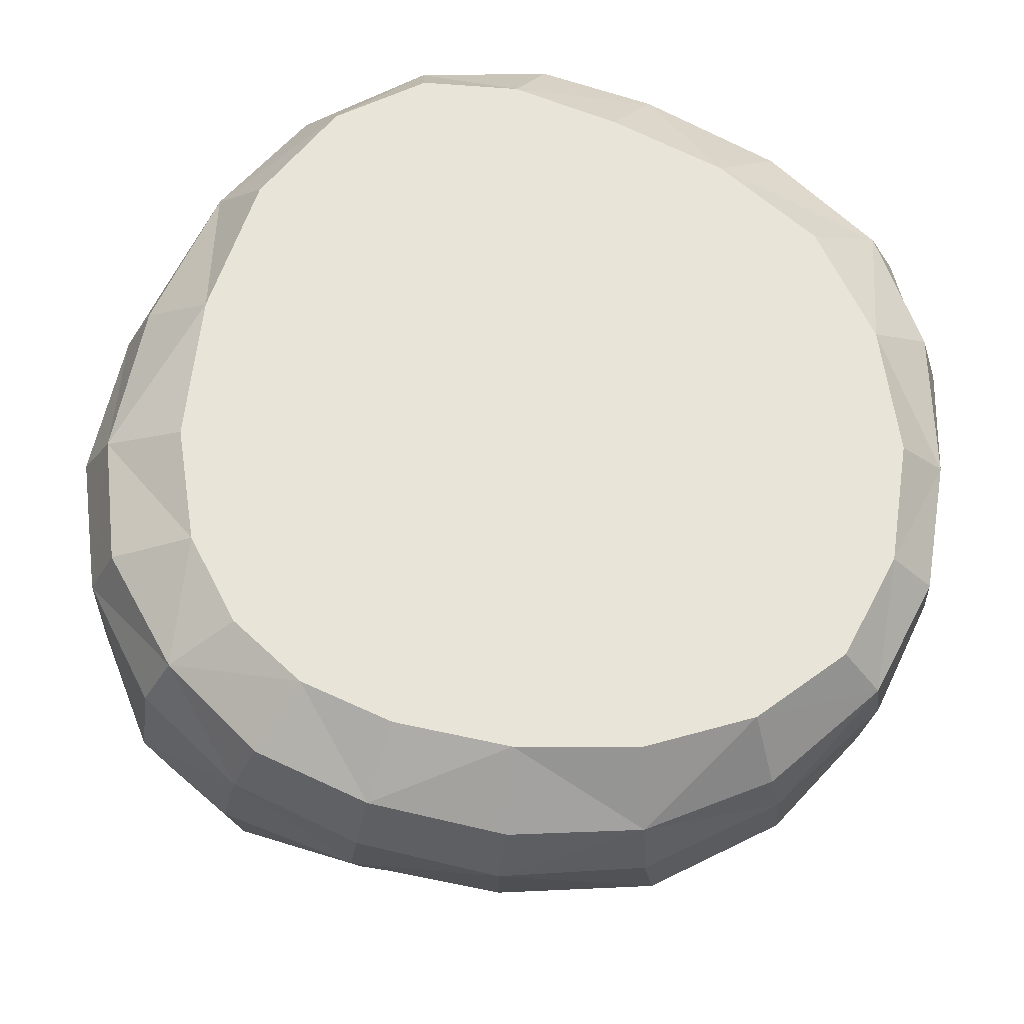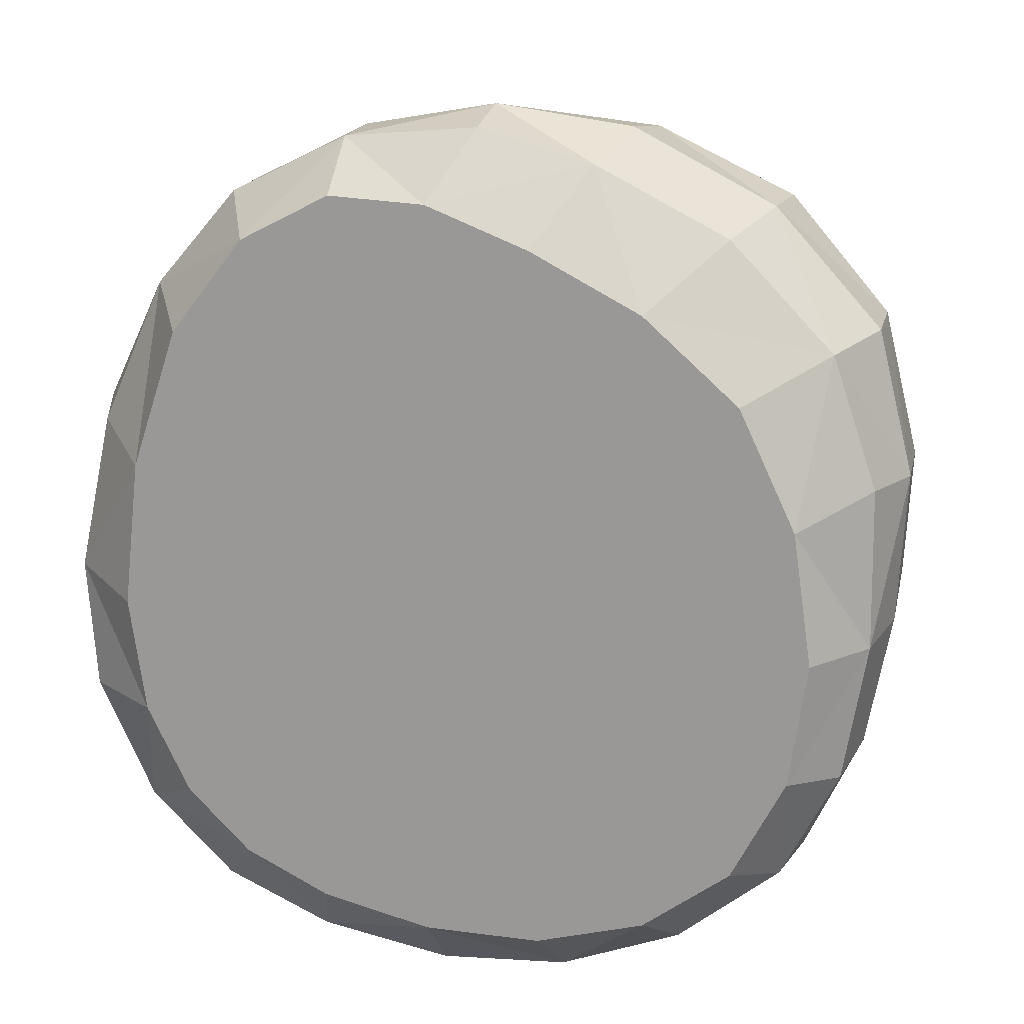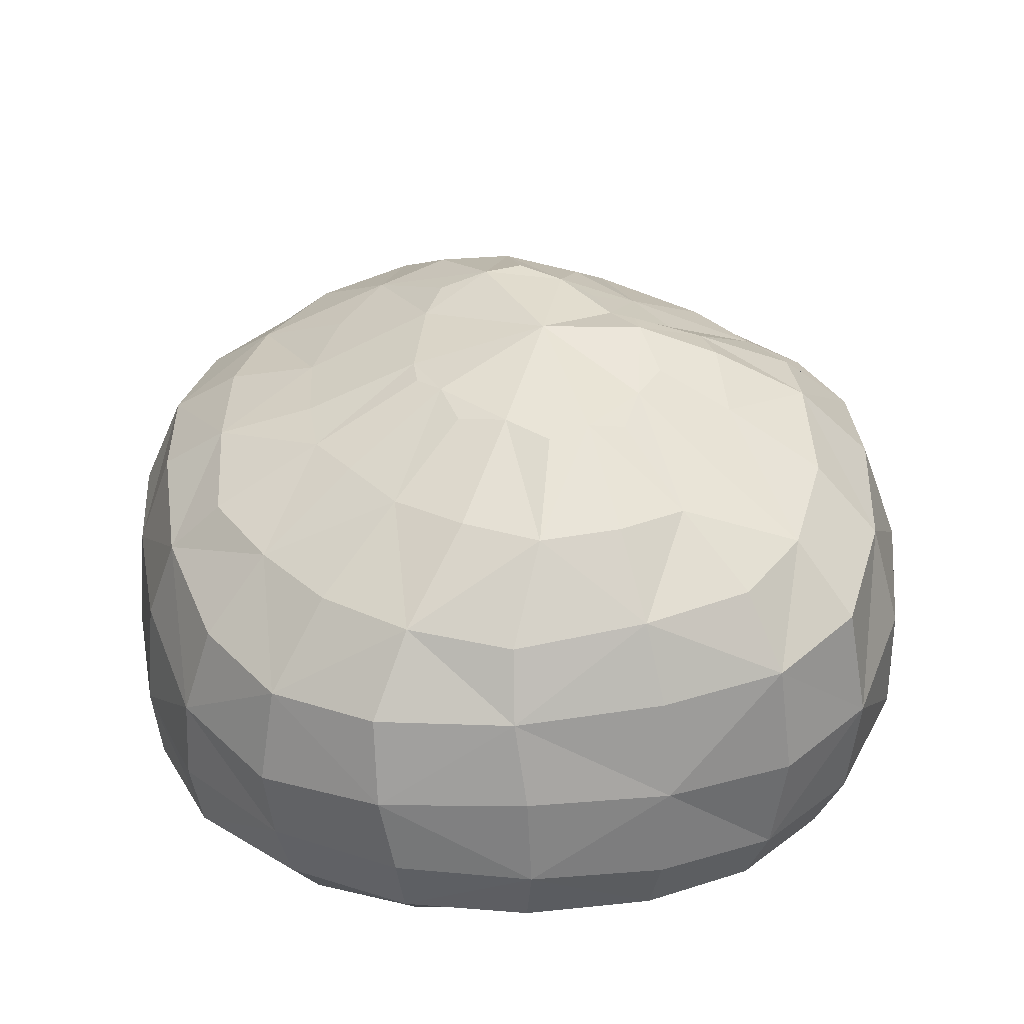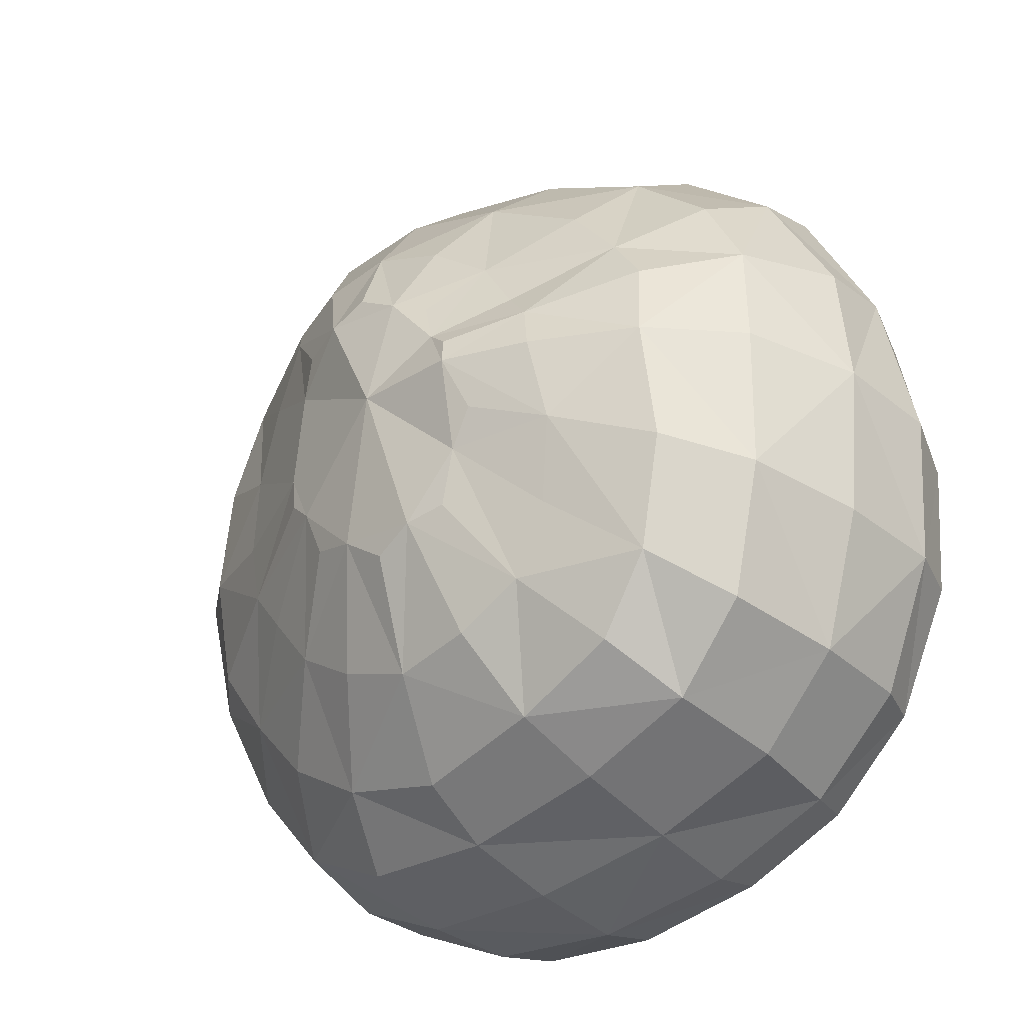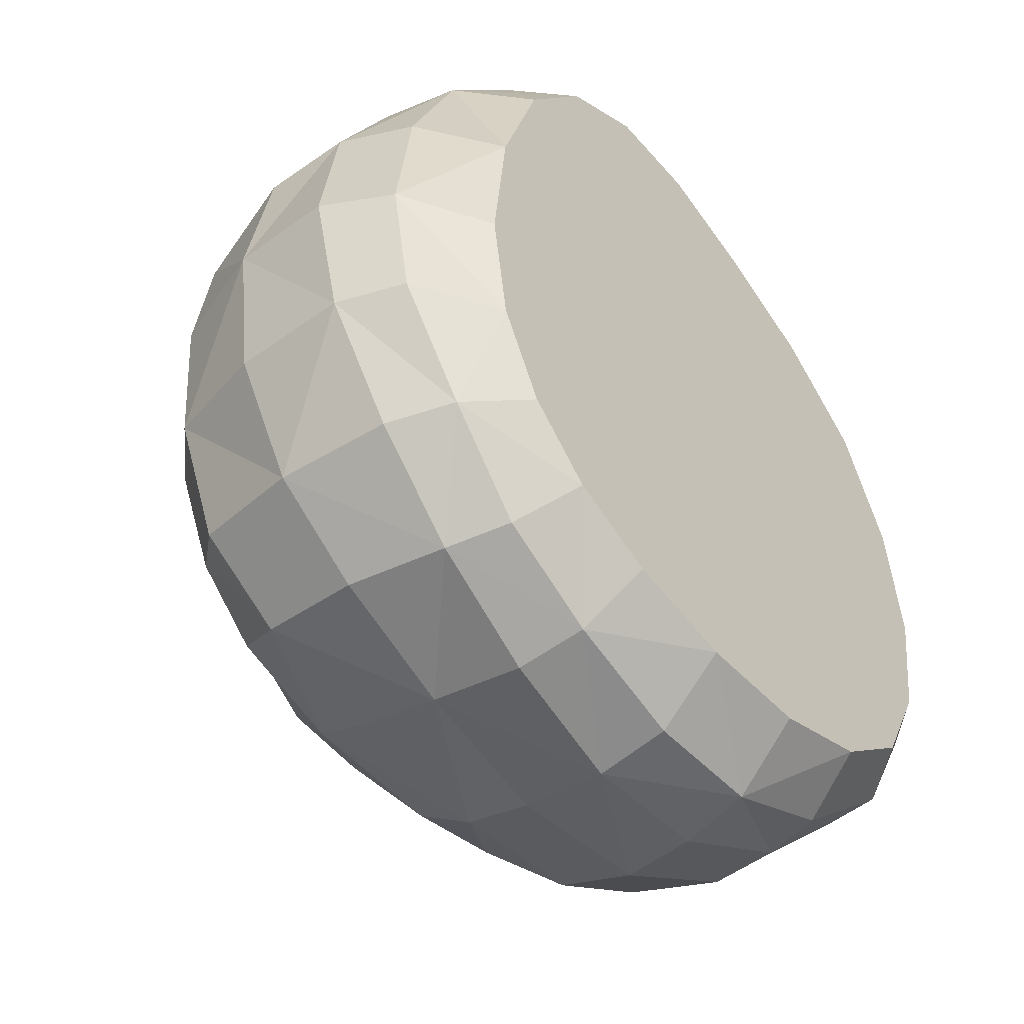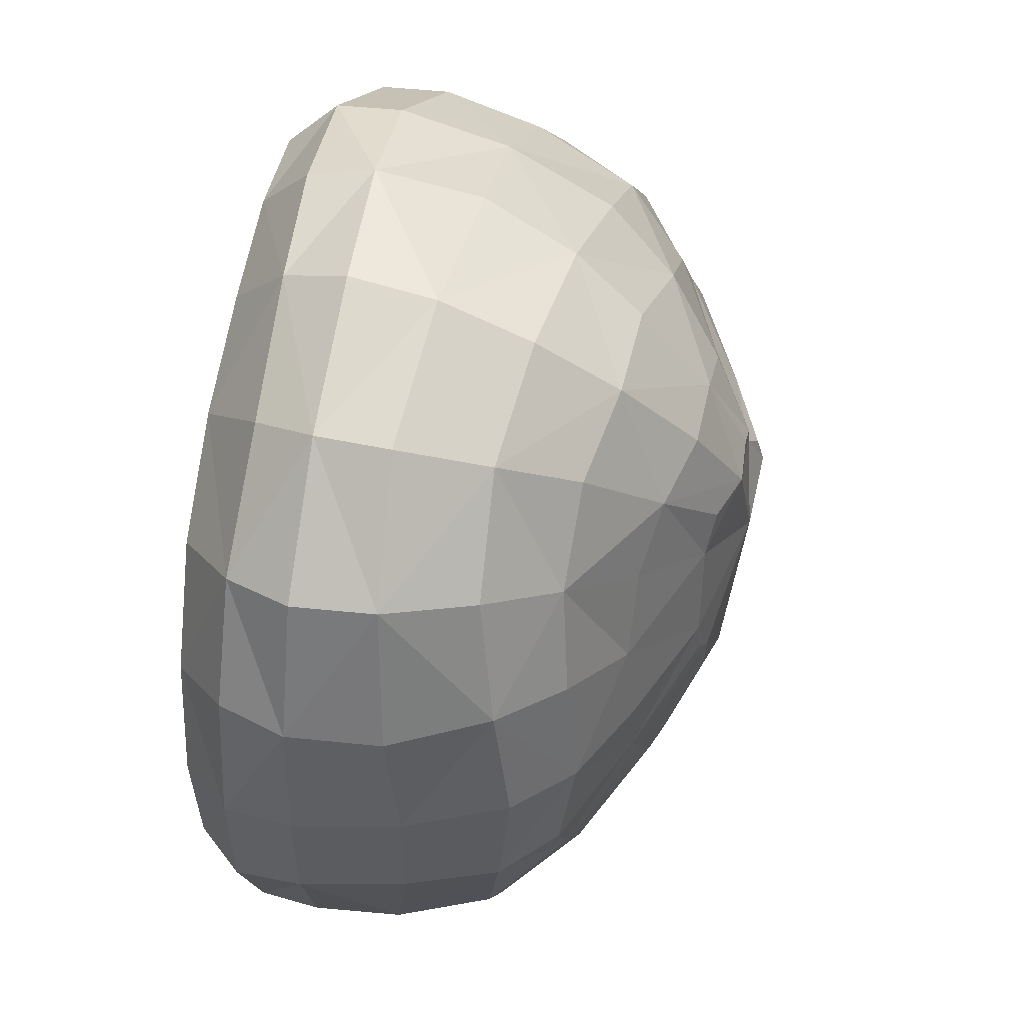
<metadata>
{"format":"obj","ext":"obj","renderer":"f3d","projection":"perspective","resolution":1024,"background":"white","views":[{"elev":-27.6,"azim":-3.1,"up":"+Z"},{"elev":16.4,"azim":17.1,"up":"+Z"},{"elev":38.5,"azim":179.9,"up":"+Y"},{"elev":-31.7,"azim":-137.5,"up":"+Z"},{"elev":-47.3,"azim":-50.7,"up":"+Z"},{"elev":44.8,"azim":102.0,"up":"+Z"}]}
</metadata>
<code>
o MODELS_bin_035:poly000
v -3.539 1e-06 3.348
v -2.582 1e-06 4.57
v 1.141 1e-06 4.629
v -0.1758 1e-06 5.121
v 4.695 -0 -0.2695
v 1.277 -1e-06 -4.391
v -1.637 -1e-06 -4.133
v -0.2266 -1e-06 -4.414
v -4.141 0 1.555
v -4.344 -0 -0.3164
v 3.75 0 2.887
v 2.547 1e-06 3.926
v 4.461 0 1.395
v -4.121 -0 -1.781
v -3.555 -0 -2.875
v -2.734 -1e-06 -3.641
v -0.4883 6.465 0.4336
v -0.7656 6.32 1.855
v -1.445 6.281 1.043
v -1.238 6.176 1.633
v -1.84 5.699 2.227
v -1.02 5.805 2.852
v 4.461 -0 -1.836
v 2.668 -1e-06 -3.973
v 0.9062 6.148 -0.6133
v 1.297 6.059 0.1172
v 1.238 6.078 -0.3125
v 2.609 5.43 -0.8984
v 2.121 5.48 -1.504
v 0.3086 6.371 1.977
v -0.1875 6.336 2.199
v 0.003906 5.828 3.262
v 0.9648 5.824 3.168
v -4.133 0.9375 3.785
v -4.949 0.875 1.91
v -5.301 1.809 2.027
v -5.324 0.7422 -0.1055
v -5.699 1.664 0.0625
v -5.461 1.488 -1.762
v -5.633 3.004 0.1914
v -5.434 2.965 -1.707
v -5.043 4.375 -1.496
v -4.801 2.777 -3.332
v -4.547 4.23 -3.113
v -3.547 4.066 -4.031
v -3.824 5.059 -2.531
v -3.105 4.941 -3.438
v -2.285 5.59 -2.566
v -1.766 4.879 -3.98
v -1.449 5.66 -3.031
v -0.4102 5.609 -3.203
v -1.066 6.25 -1.582
v -0.5469 6.203 -1.828
v 0.02734 6.227 -1.426
v 0.5898 5.605 -2.844
v 1.293 4.773 -3.973
v 1.484 5.523 -2.277
v 2.414 4.723 -3.289
v 3.258 4.688 -2.363
v 3.074 3.742 -4.055
v 4.016 3.789 -2.934
v 4.391 2.613 -3.125
v 4.648 4.059 -1.434
v 5.047 2.926 -1.473
v 5.355 2.984 0.1172
v 5.16 1.527 -1.727
v 5.473 1.598 -0.08594
v 5.316 0.6836 -0.1875
v 5.582 1.66 1.77
v 5.281 0.7773 1.785
v 4.715 0.8359 3.414
v 0.6602 6.105 -1.238
v -1.824 6.469 0.3984
v -1.766 6.184 -0.7656
v -2.074 6.234 -0.2969
v -3.016 5.832 -0.6602
v -2.895 6.059 0.3828
v 1.164 6.051 1.383
v 0.9531 6.145 1.902
v 1.875 5.566 2.875
v 2.457 5.375 2.129
v -1.766 6.379 0.7617
v -2.727 5.918 1
v -2.324 5.746 1.48
v -3.016 0.8516 5.039
v -1.426 0.668 5.816
v -3.027 1.73 5.082
v -1.441 1.52 5.859
v -1.637 2.871 5.355
v 0.2344 1.602 6.164
v 0.01953 2.914 5.785
v 2.051 2.801 5.805
v 0.1367 4.086 5.203
v 1.969 3.938 5.285
v 1.602 4.934 4.402
v 3.492 3.785 4.656
v 2.816 4.707 3.961
v 3.637 4.648 2.918
v 1.57 5.902 0.7773
v -1.555 6.133 -1.461
v -2.758 5.633 -1.691
v -4.145 5.387 0.3555
v -4.227 5.215 -1.148
v 3.965 4.711 -1.359
v 4.035 4.926 0.05469
v 4.887 4.258 0.2422
v 4.93 4.07 1.898
v 5.469 2.852 1.758
v 5.051 2.75 3.586
v 5.133 1.711 3.574
v 3.789 1.727 5.027
v 3.398 0.9063 4.727
v 1.719 0.8281 5.574
v -1.414 1e-06 5.176
v -4.547 3.066 3.387
v -4.359 1.918 3.812
v -5.141 0.6523 -1.75
v -4.336 0.5391 -3.23
v -4.676 1.336 -3.328
v -3.531 1.367 -4.418
v -3.715 2.664 -4.32
v -2.105 2.727 -4.918
v -2 3.961 -4.523
v -0.08203 3.895 -4.828
v -0.07031 4.707 -4.281
v 3.781 -1e-06 -3.133
v 4.285 0.668 -3.312
v 5.023 0.6172 -1.895
v 2.805 5.34 1.059
v 2.75 5.441 -0.08594
v -1.422 5.102 3.789
v -2.832 5.035 2.934
v -3.543 5.086 2.07
v -3.277 4.23 3.734
v -4.402 4.266 2.715
v -1.906 0.6797 -4.891
v -0.25 0.7969 -5.211
v 1.391 0.8555 -5.094
v -0.3047 1.684 -5.418
v 1.48 1.734 -5.258
v 1.68 2.777 -5.129
v 3.137 1.594 -4.461
v 3.258 2.527 -4.383
v -3.266 0.6133 -4.289
v -2.035 1.508 -5.09
v -0.2461 2.855 -5.227
v 1.723 3.859 -4.711
v 0.2422 4.949 4.469
v -1.699 4.215 4.574
v -3.152 2.965 4.605
v -4.035 5.211 1.367
v -4.984 4.305 1.645
v -5.113 4.434 0.2969
v 0.2617 0.7461 5.973
v -5.383 2.879 1.891
v 3.824 2.668 5.023
v 2.949 0.8359 -4.457
v 4.016 4.789 1.613
v 4.449 1.477 -3.207
v 4.523 3.828 3.43
v 1.988 1.703 5.93
f 1 3 2
f 2 3 4
f 5 7 6
f 6 7 8
f 9 10 1
f 1 10 3
f 10 11 3
f 3 11 12
f 10 5 11
f 11 5 13
f 14 15 10
f 10 15 5
f 16 7 15
f 15 7 5
f 17 19 18
f 18 19 20
f 19 21 20
f 20 21 18
f 21 22 18
f 5 6 23
f 23 6 24
f 17 26 25
f 25 26 27
f 26 28 27
f 27 28 25
f 28 29 25
f 17 18 30
f 30 18 31
f 18 32 31
f 31 32 30
f 32 33 30
f 1 34 9
f 9 34 35
f 34 36 35
f 35 36 37
f 36 38 37
f 37 38 39
f 38 40 39
f 39 40 41
f 40 42 41
f 41 42 43
f 42 44 43
f 43 44 45
f 44 46 45
f 45 46 47
f 46 48 47
f 47 48 49
f 48 50 49
f 49 50 51
f 50 52 51
f 51 52 53
f 52 54 53
f 53 54 51
f 54 55 51
f 51 55 56
f 55 57 56
f 56 57 58
f 57 59 58
f 58 59 60
f 59 61 60
f 60 61 62
f 61 63 62
f 62 63 64
f 63 65 64
f 64 65 66
f 65 67 66
f 66 67 68
f 67 69 68
f 68 69 70
f 69 71 70
f 70 71 13
f 71 11 13
f 17 25 54
f 54 25 72
f 25 57 72
f 72 57 54
f 57 55 54
f 17 74 73
f 73 74 75
f 74 76 75
f 75 76 73
f 76 77 73
f 17 30 78
f 78 30 79
f 30 80 79
f 79 80 78
f 80 81 78
f 17 73 19
f 19 73 82
f 73 83 82
f 82 83 19
f 83 84 19
f 1 2 34
f 34 2 85
f 2 86 85
f 85 86 87
f 86 88 87
f 87 88 89
f 88 90 89
f 89 90 91
f 90 92 91
f 91 92 93
f 92 94 93
f 93 94 95
f 94 96 95
f 95 96 97
f 96 98 97
f 97 98 80
f 98 81 80
f 99 26 78
f 78 26 17
f 17 52 74
f 74 52 100
f 52 48 100
f 100 48 74
f 48 101 74
f 73 77 83
f 83 77 102
f 77 76 102
f 102 76 103
f 76 46 103
f 103 46 42
f 46 44 42
f 25 29 57
f 57 29 59
f 29 28 59
f 59 28 104
f 28 105 104
f 104 105 63
f 105 106 63
f 63 106 65
f 106 107 65
f 65 107 108
f 107 109 108
f 108 109 69
f 109 110 69
f 69 110 71
f 110 111 71
f 71 111 112
f 111 113 112
f 112 113 12
f 113 3 12
f 2 114 86
f 86 114 4
f 115 116 87
f 87 116 34
f 9 37 10
f 10 37 14
f 37 117 14
f 14 117 118
f 117 39 118
f 118 39 119
f 39 43 119
f 119 43 120
f 43 121 120
f 120 121 122
f 121 45 122
f 122 45 123
f 45 49 123
f 123 49 124
f 49 125 124
f 124 125 56
f 125 51 56
f 24 127 126
f 126 127 23
f 127 128 23
f 23 128 68
f 128 66 68
f 99 129 26
f 26 129 130
f 129 105 130
f 130 105 28
f 18 22 32
f 32 22 131
f 22 21 131
f 131 21 132
f 21 133 132
f 132 133 134
f 133 135 134
f 134 135 115
f 16 136 7
f 7 136 8
f 136 137 8
f 8 137 138
f 137 139 138
f 138 139 140
f 139 141 140
f 140 141 142
f 141 143 142
f 142 143 62
f 143 60 62
f 14 118 15
f 15 118 16
f 118 144 16
f 16 144 136
f 144 120 136
f 136 120 145
f 120 122 145
f 145 122 139
f 122 146 139
f 139 146 141
f 146 124 141
f 141 124 147
f 124 56 147
f 147 56 60
f 56 58 60
f 11 71 12
f 12 71 112
f 34 116 36
f 36 116 115
f 23 68 5
f 5 68 13
f 68 70 13
f 74 101 76
f 76 101 46
f 101 48 46
f 30 33 80
f 80 33 95
f 33 32 95
f 95 32 148
f 32 131 148
f 148 131 93
f 131 149 93
f 93 149 89
f 149 134 89
f 89 134 150
f 134 115 150
f 150 115 87
f 81 129 78
f 78 129 99
f 19 84 21
f 21 84 133
f 84 83 133
f 133 83 151
f 83 102 151
f 151 102 152
f 102 153 152
f 152 153 40
f 153 42 40
f 24 6 138
f 138 6 8
f 115 135 152
f 152 135 133
f 3 113 4
f 4 113 154
f 113 90 154
f 154 90 86
f 90 88 86
f 40 36 155
f 155 36 115
f 92 111 156
f 156 111 109
f 111 110 109
f 127 24 157
f 157 24 138
f 98 107 158
f 158 107 105
f 107 106 105
f 128 127 66
f 66 127 159
f 127 142 159
f 159 142 62
f 137 136 139
f 139 136 145
f 98 160 107
f 107 160 109
f 160 96 109
f 109 96 156
f 96 92 156
f 144 118 120
f 120 118 119
f 92 161 111
f 111 161 113
f 161 90 113
f 140 142 138
f 138 142 157
f 142 127 157
f 108 69 65
f 65 69 67
f 64 66 62
f 62 66 159
f 143 141 60
f 60 141 147
f 146 122 124
f 124 122 123
f 115 152 155
f 155 152 40
f 132 134 131
f 131 134 149
f 105 129 158
f 158 129 98
f 129 81 98
f 104 63 59
f 59 63 61
f 103 42 102
f 102 42 153
f 150 87 89
f 154 86 4
f 35 37 9
f 41 43 39
f 36 40 38
f 47 49 45
f 28 26 130
f 48 52 50
f 4 114 2
f 23 24 126
f 85 87 34
f 117 37 39
f 92 90 161
f 91 93 89
f 92 96 94
f 121 43 45
f 148 93 95
f 98 96 160
f 97 80 95
f 125 49 51
f 151 152 133
f 54 52 17

</code>
